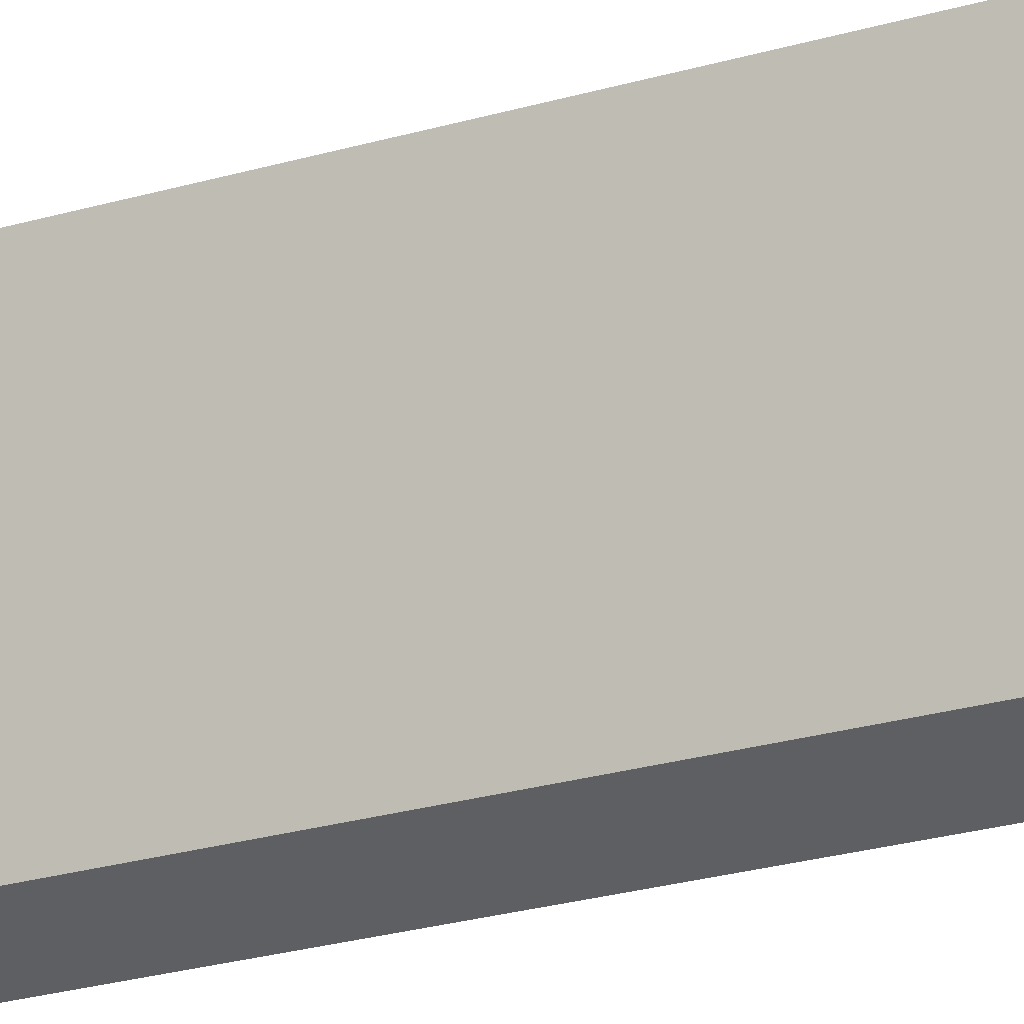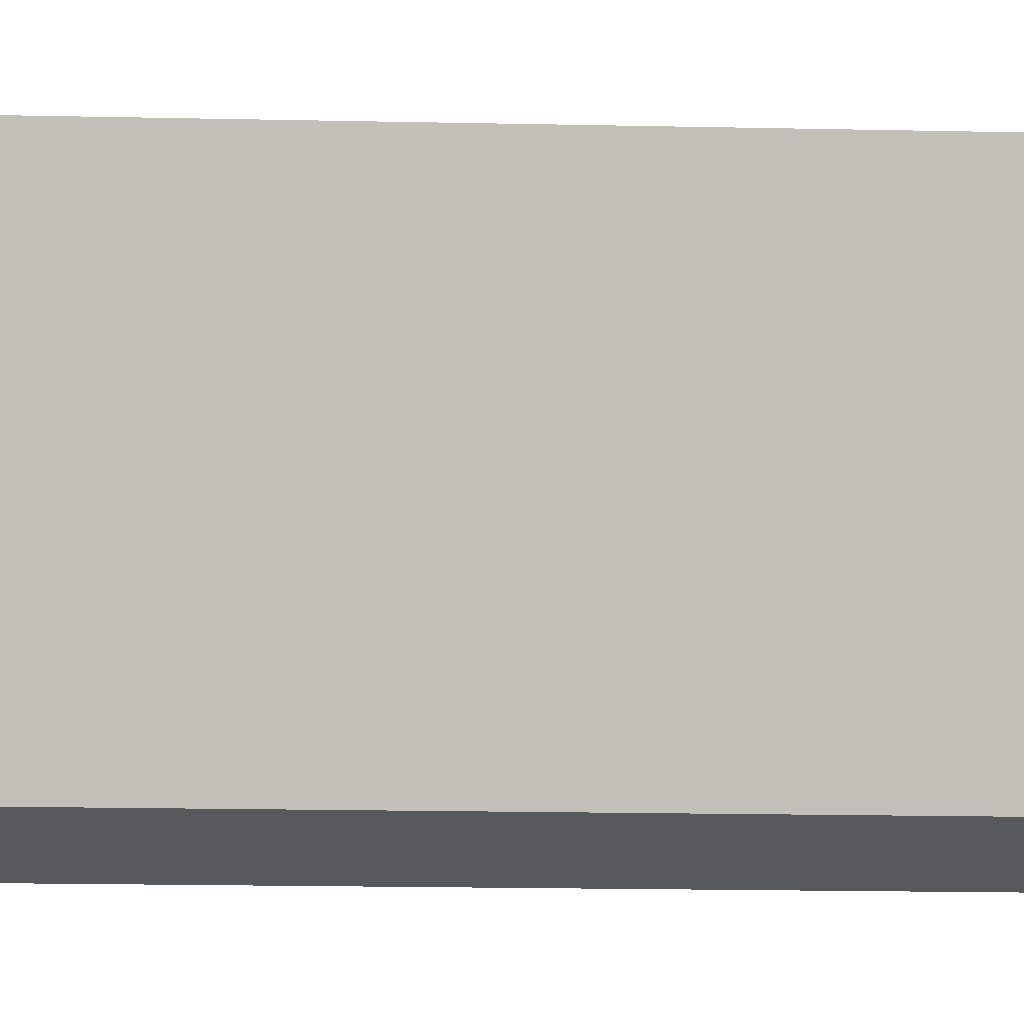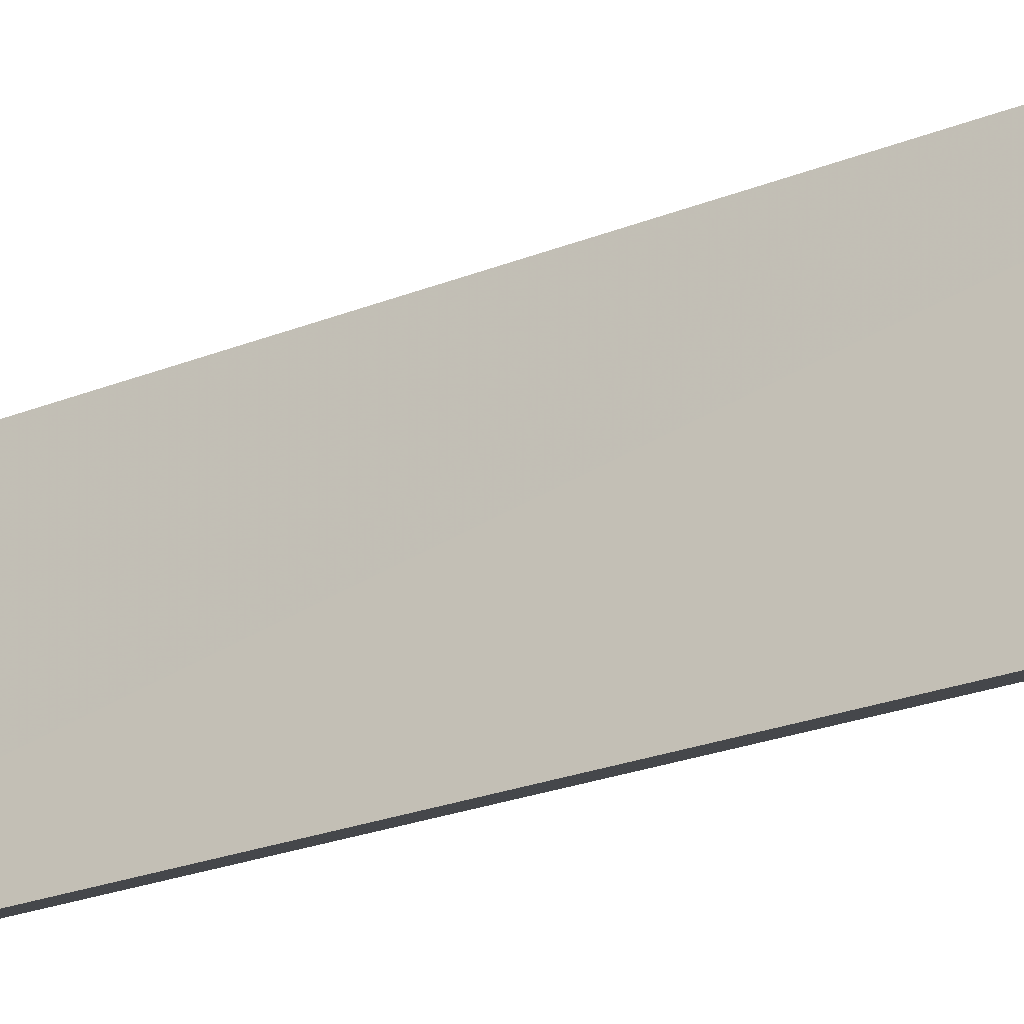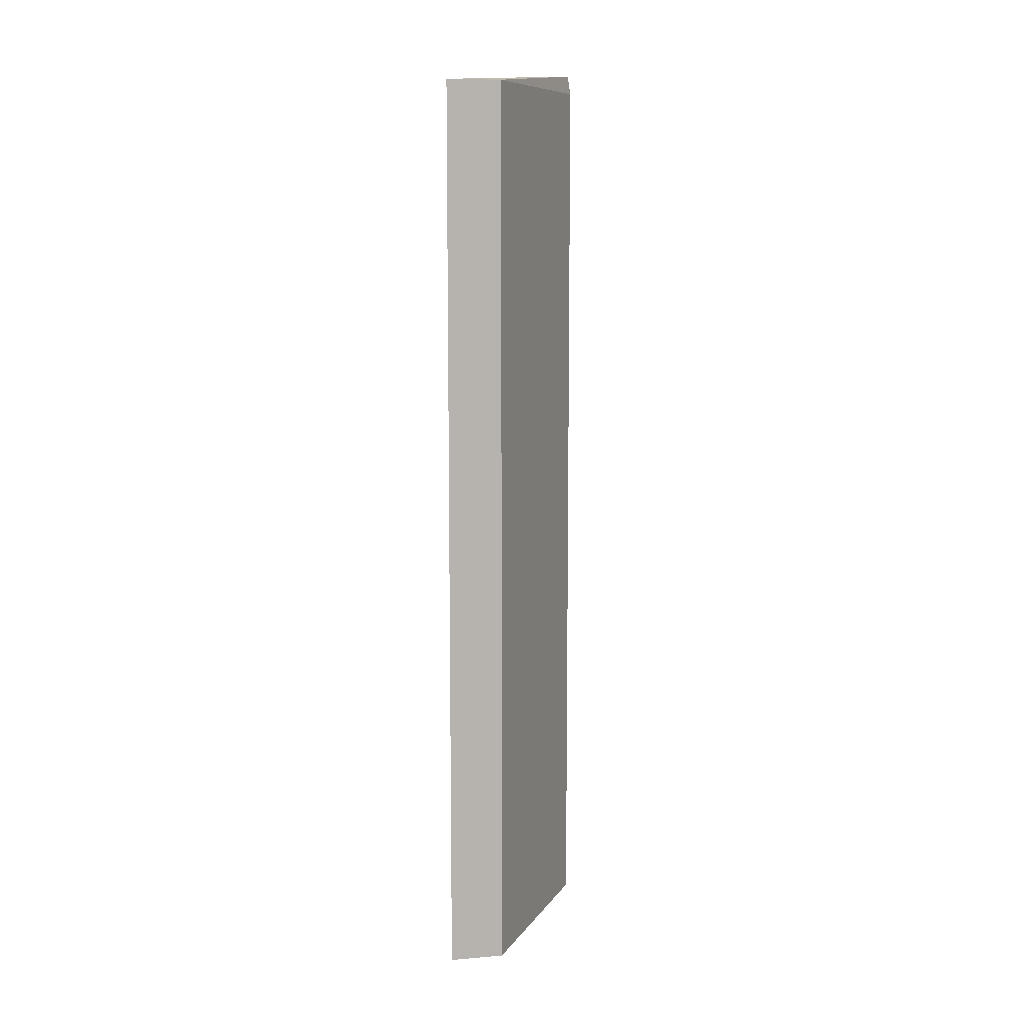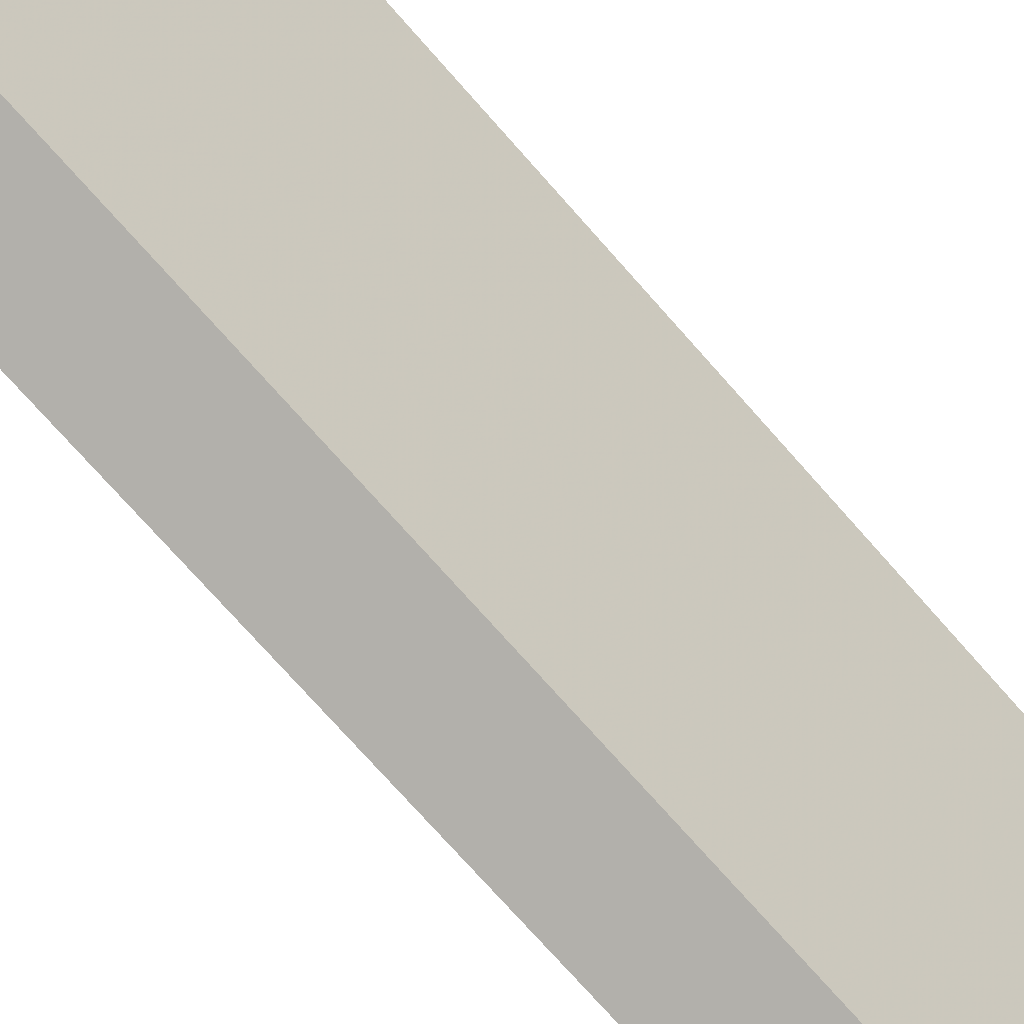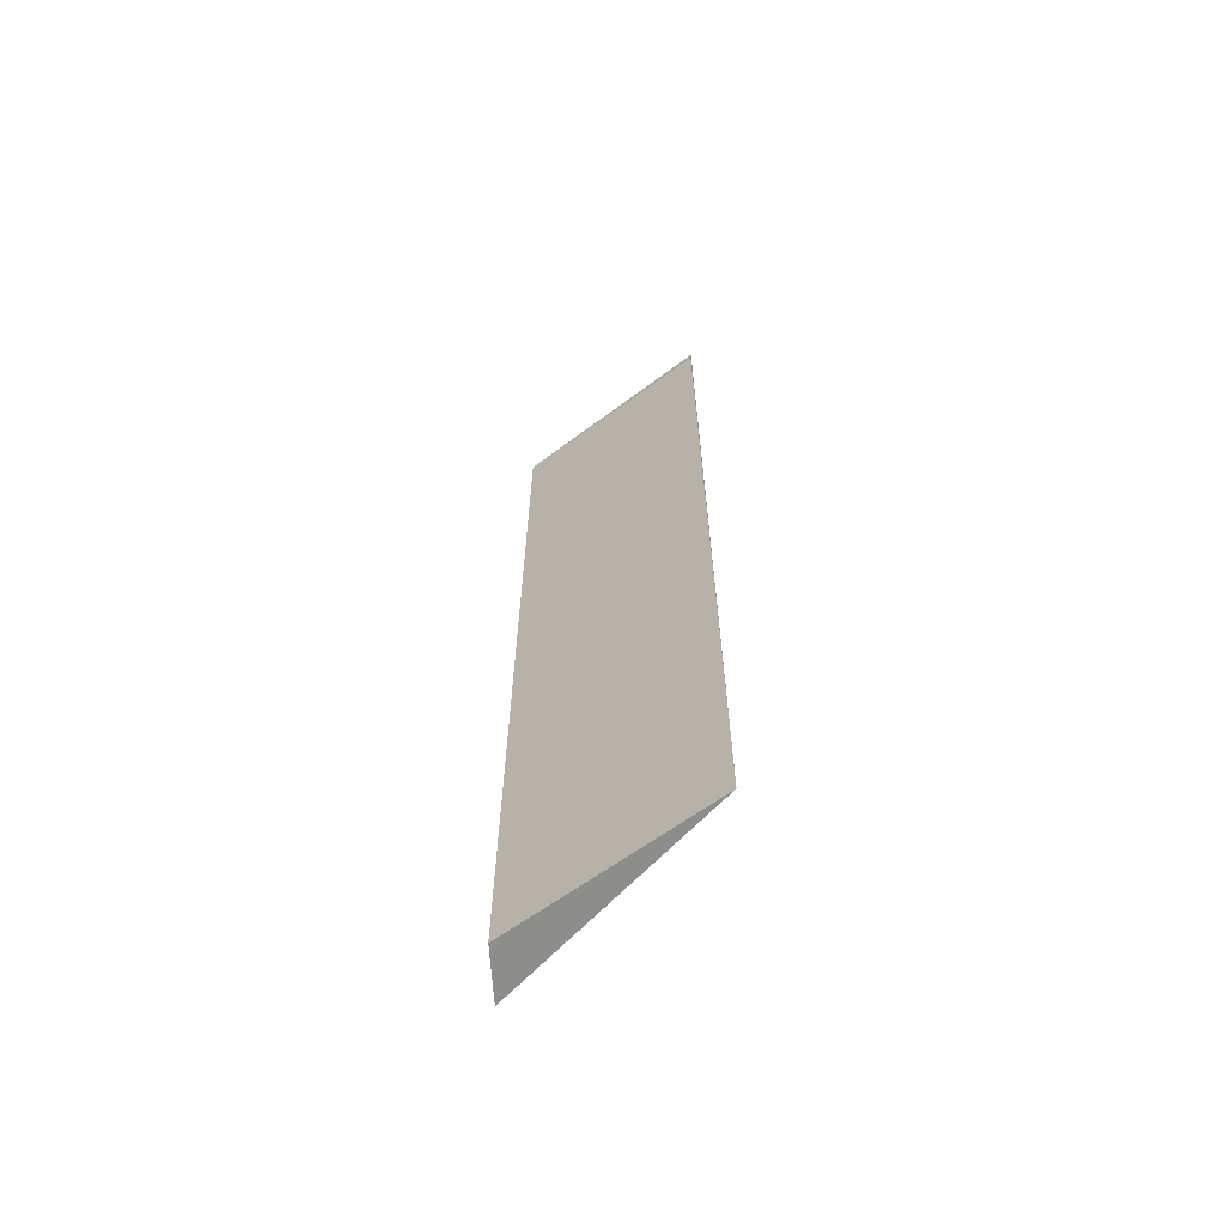
<metadata>
{"format":"obj","ext":"obj","renderer":"f3d","projection":"perspective","resolution":1024,"background":"white","views":[{"elev":-26.9,"azim":-65.8,"up":"+Z"},{"elev":-12.2,"azim":-93.5,"up":"+Z"},{"elev":-18.5,"azim":130.5,"up":"+Z"},{"elev":9.6,"azim":-175.1,"up":"+Y"},{"elev":-67.5,"azim":-139.7,"up":"+Z"},{"elev":-64.4,"azim":-69.3,"up":"+Y"}]}
</metadata>
<code>
v -0.04421 0.09429 0.04803
v -0.02429 -0.08005 0.00657
v -0.02429 0.09072 0.00657
v -0.04477 0.09072 0.04803
v -0.04477 -0.08005 0.04803
v -0.03404 0.09072 0.009566
v -0.03404 -0.08005 0.009566
f 1 2 3
f 5 2 1
f 5 1 4
f 6 1 3
f 6 4 1
f 6 5 4
f 7 2 5
f 7 5 6
f 7 6 3
f 7 3 2

</code>
